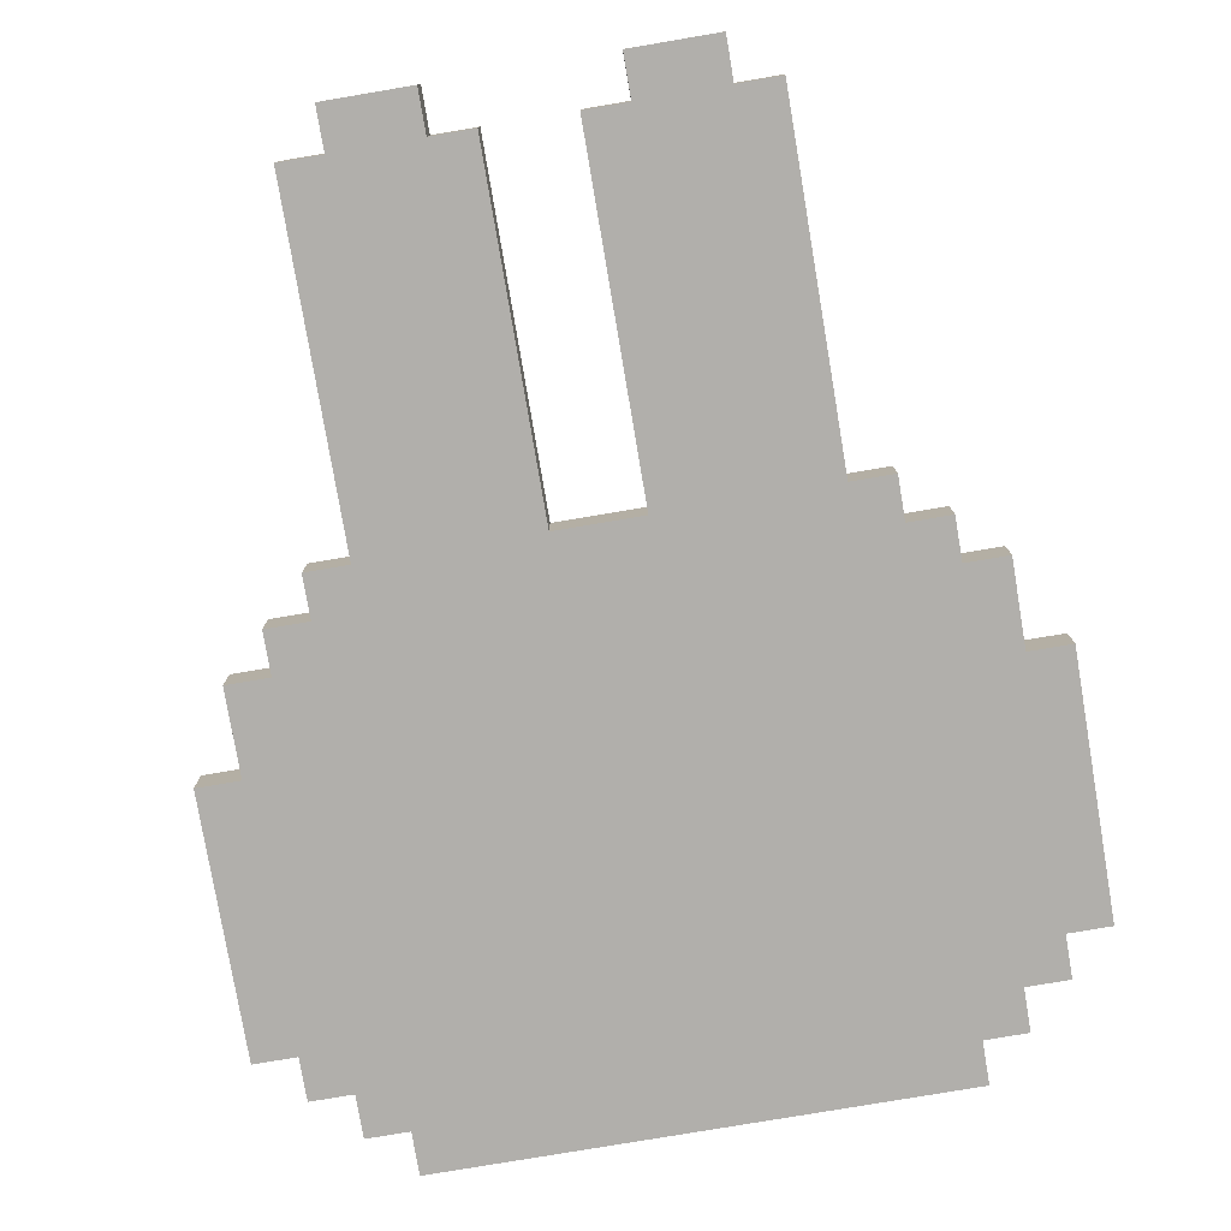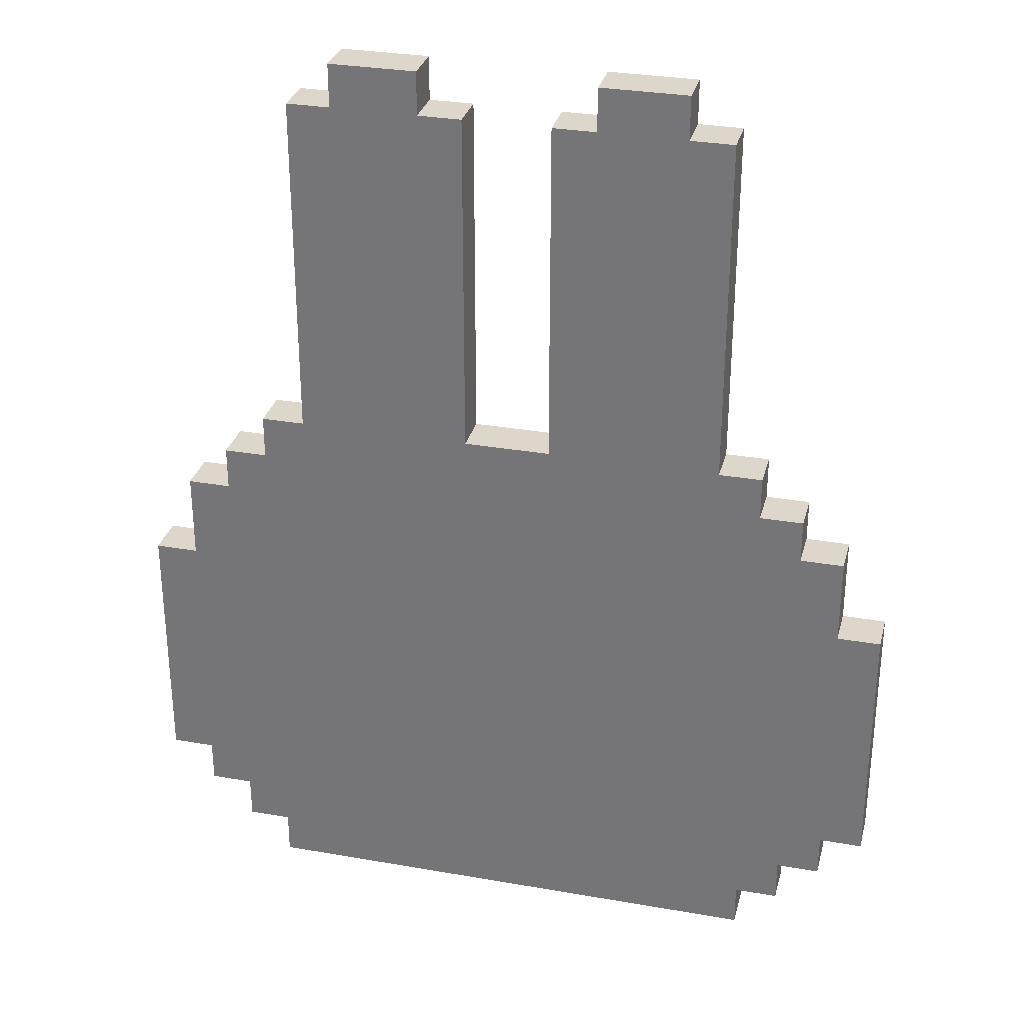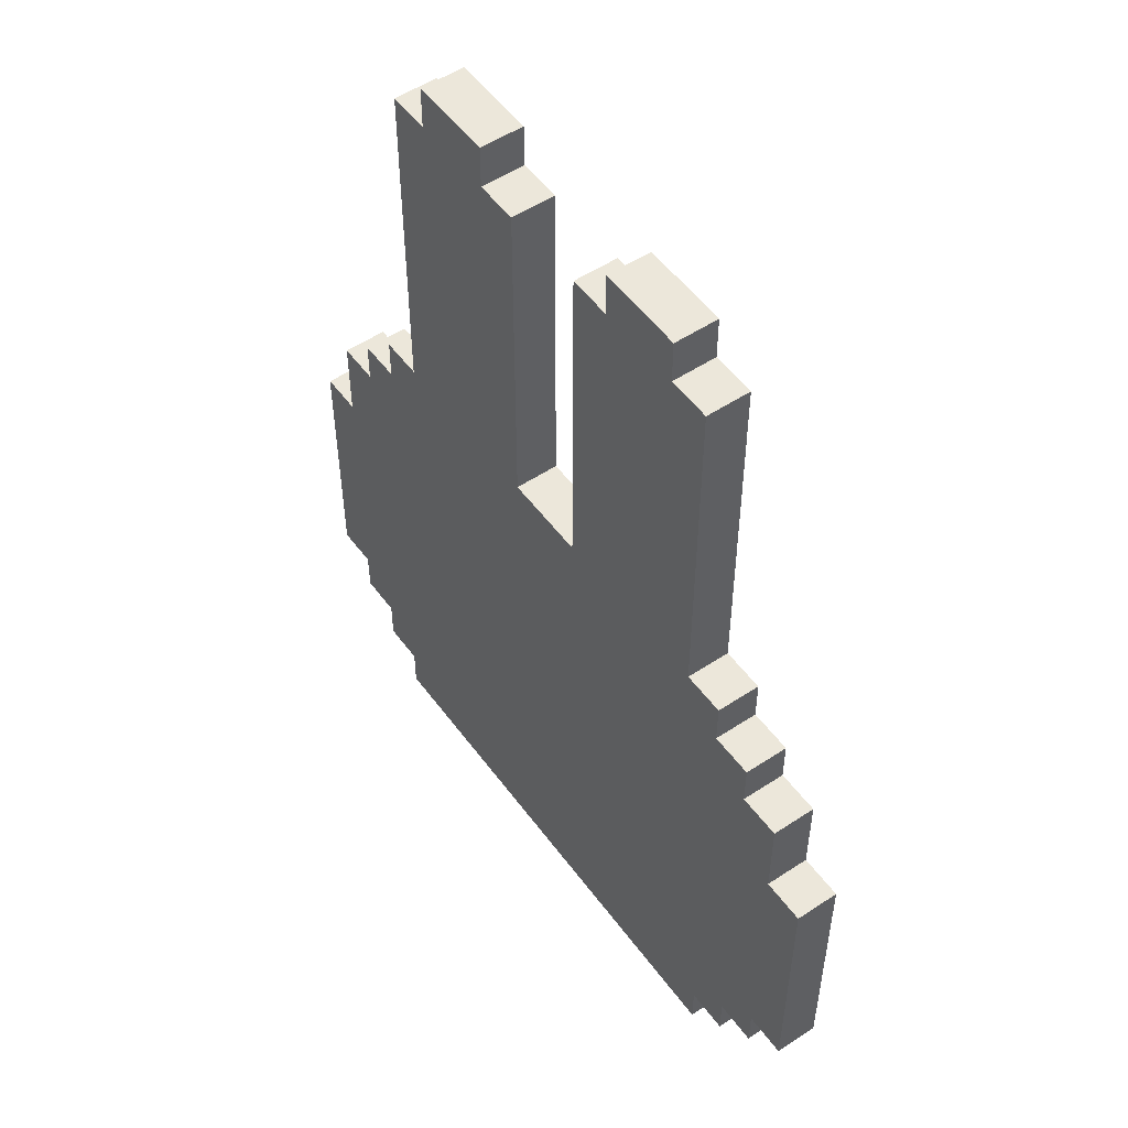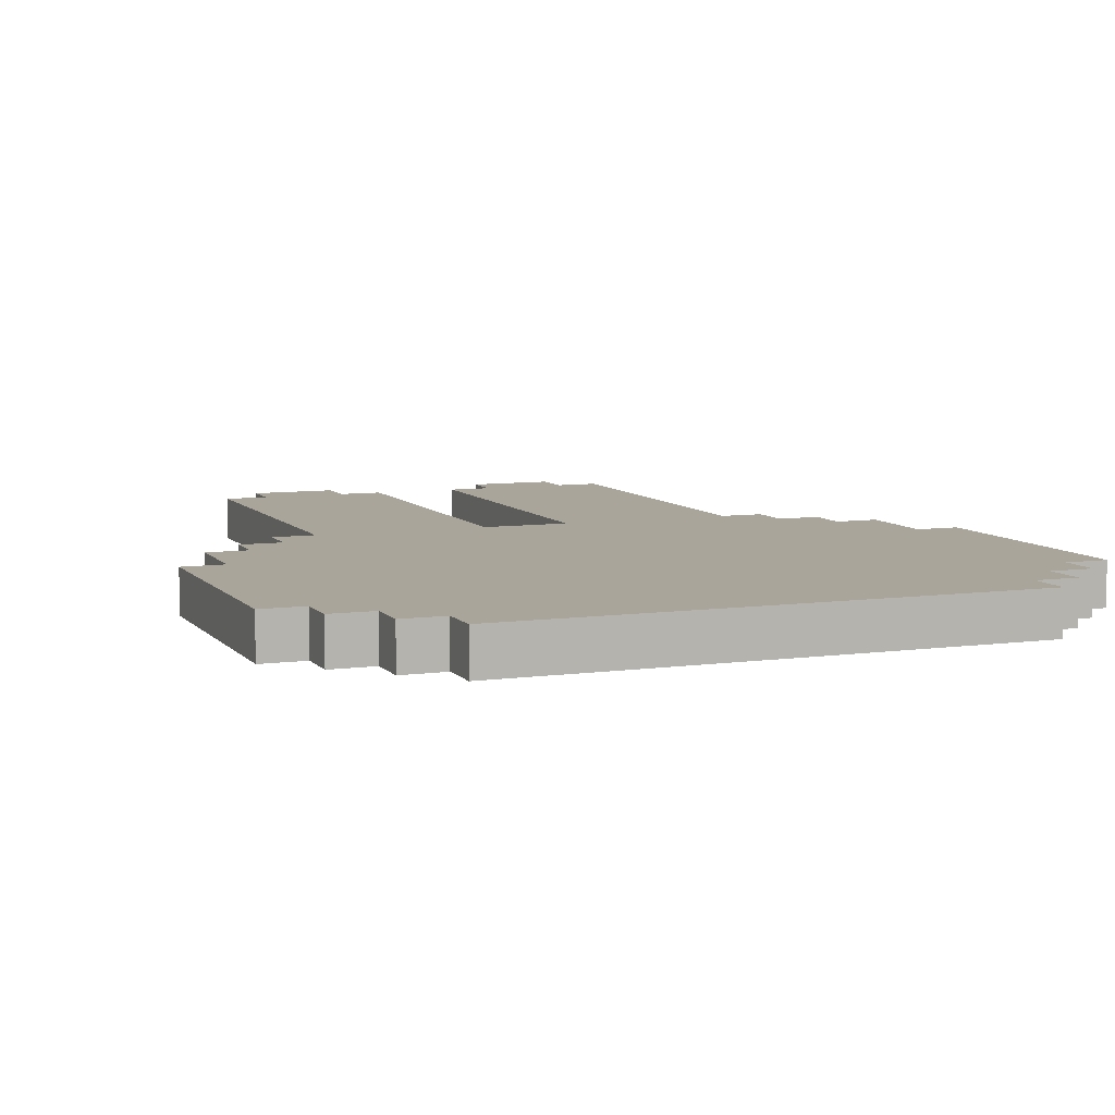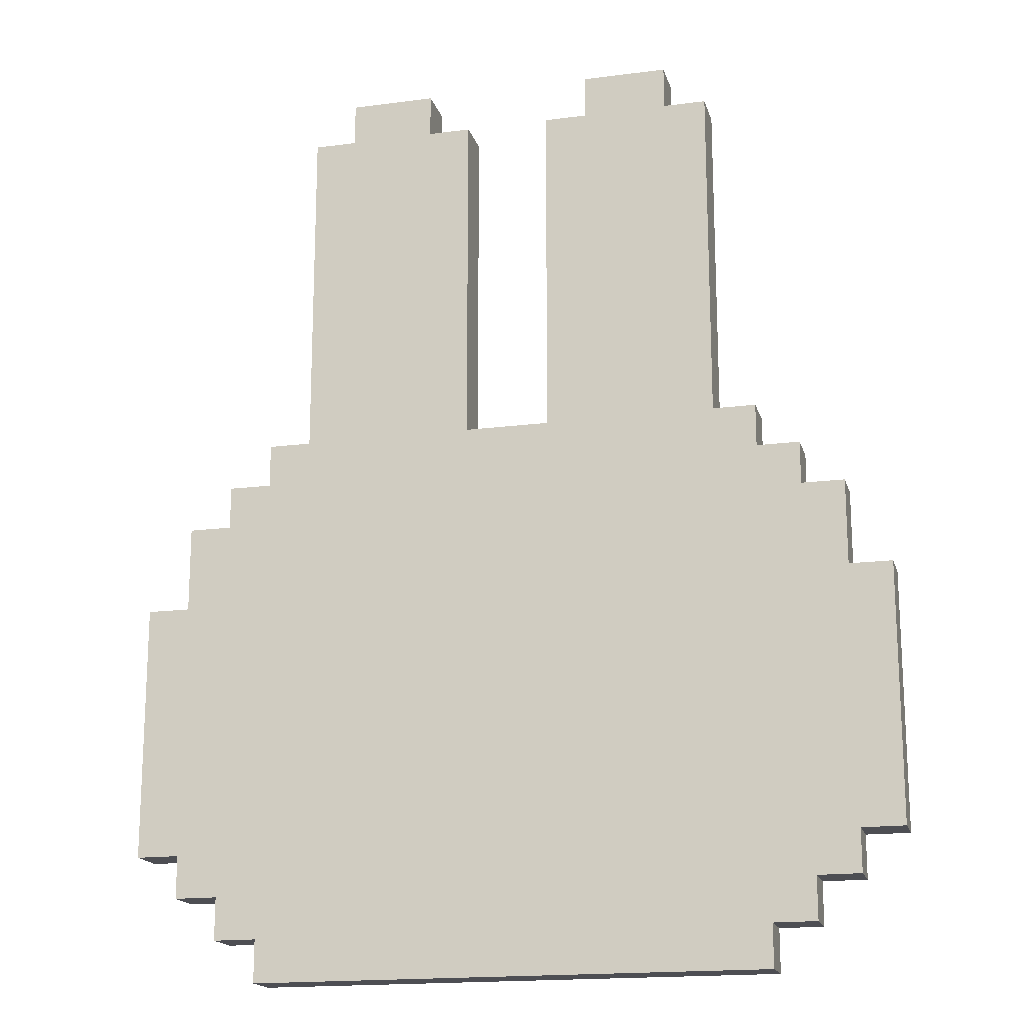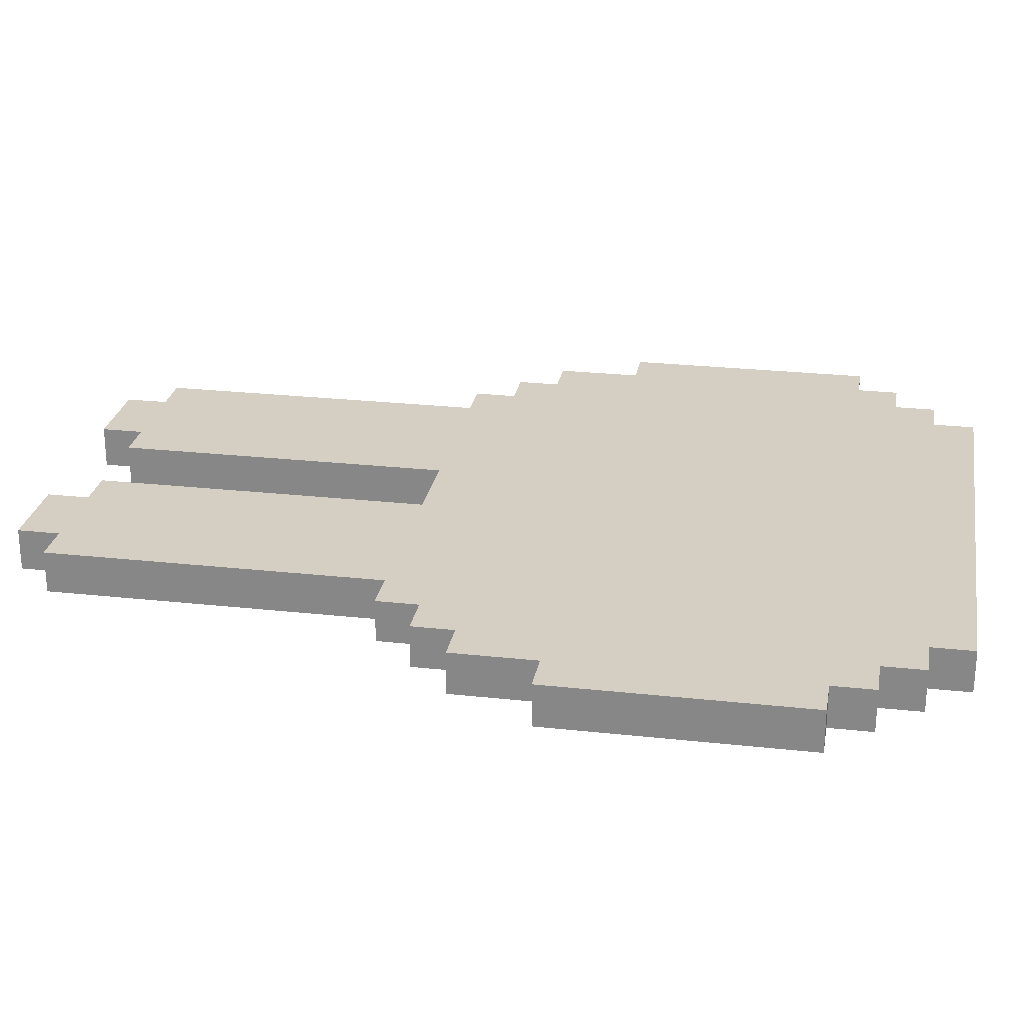
<metadata>
{"format":"obj","ext":"obj","renderer":"f3d","projection":"perspective","resolution":1024,"background":"white","views":[{"elev":-78.2,"azim":-170.4,"up":"+Z"},{"elev":30.7,"azim":14.2,"up":"+Y"},{"elev":52.7,"azim":-125.4,"up":"+Y"},{"elev":7.6,"azim":-21.6,"up":"+Z"},{"elev":-17.4,"azim":14.6,"up":"+Y"},{"elev":25.6,"azim":-80.0,"up":"+Z"}]}
</metadata>
<code>
o BunnyHead
v -0.9 0.3 -0.1
v -0.9 0.9 -0.1
v -0.9 0.3 0
v -0.9 0.9 0
v -0.8 0.2 -0.1
v -0.8 0.3 -0.1
v -0.8 0.9 -0.1
v -0.8 1.1 -0.1
v -0.8 0.2 0
v -0.8 0.3 0
v -0.8 0.9 0
v -0.8 1.1 0
v -0.7 0.1 -0.1
v -0.7 0.2 -0.1
v -0.7 1.1 -0.1
v -0.7 1.2 -0.1
v -0.7 0.1 0
v -0.7 0.2 0
v -0.7 1.1 0
v -0.7 1.2 0
v -0.6 0 -0.1
v -0.6 0.1 -0.1
v -0.6 1.2 -0.1
v -0.6 1.3 -0.1
v -0.6 0 0
v -0.6 0.1 0
v -0.6 1.2 0
v -0.6 1.3 0
v -0.5 1.3 -0.1
v -0.5 2.1 -0.1
v -0.5 1.3 0
v -0.5 2.1 0
v -0.4 2.1 -0.1
v -0.4 2.2 -0.1
v -0.4 2.1 0
v -0.4 2.2 0
v 0.1 1.3 -0.1
v 0.1 2.1 -0.1
v 0.1 1.3 0
v 0.1 2.1 0
v 0.2 2.1 -0.1
v 0.2 2.2 -0.1
v 0.2 2.1 0
v 0.2 2.2 0
v -0.2 2.1 -0.1
v -0.2 2.2 -0.1
v -0.2 2.1 0
v -0.2 2.2 0
v -0.1 1.3 -0.1
v -0.1 2.1 -0.1
v -0.1 1.3 0
v -0.1 2.1 0
v 0.4 2.1 -0.1
v 0.4 2.2 -0.1
v 0.4 2.1 0
v 0.4 2.2 0
v 0.5 1.3 -0.1
v 0.5 2.1 -0.1
v 0.5 1.3 0
v 0.5 2.1 0
v 0.6 0 -0.1
v 0.6 0.1 -0.1
v 0.6 1.2 -0.1
v 0.6 1.3 -0.1
v 0.6 0 0
v 0.6 0.1 0
v 0.6 1.2 0
v 0.6 1.3 0
v 0.7 0.1 -0.1
v 0.7 0.2 -0.1
v 0.7 1.1 -0.1
v 0.7 1.2 -0.1
v 0.7 0.1 0
v 0.7 0.2 0
v 0.7 1.1 0
v 0.7 1.2 0
v 0.8 0.2 -0.1
v 0.8 0.3 -0.1
v 0.8 0.9 -0.1
v 0.8 1.1 -0.1
v 0.8 0.2 0
v 0.8 0.3 0
v 0.8 0.9 0
v 0.8 1.1 0
v 0.9 0.3 -0.1
v 0.9 0.9 -0.1
v 0.9 0.3 0
v 0.9 0.9 0
v -0.6 0 -0.1
v -0.6 0 0
v -0.3 0 -0.1
v -0.3 0 0
v 0.3 0 -0.1
v 0.3 0 0
v 0.6 0 -0.1
v 0.6 0 0
v -0.7 0.1 -0.1
v -0.7 0.1 0
v -0.6 0.1 -0.1
v -0.6 0.1 0
v 0.6 0.1 -0.1
v 0.6 0.1 0
v 0.7 0.1 -0.1
v 0.7 0.1 0
v -0.8 0.2 -0.1
v -0.8 0.2 0
v -0.7 0.2 -0.1
v -0.7 0.2 0
v 0.7 0.2 -0.1
v 0.7 0.2 0
v 0.8 0.2 -0.1
v 0.8 0.2 0
v -0.9 0.3 -0.1
v -0.9 0.3 0
v -0.8 0.3 -0.1
v -0.8 0.3 0
v 0.8 0.3 -0.1
v 0.8 0.3 0
v 0.9 0.3 -0.1
v 0.9 0.3 0
v -0.9 0.9 -0.1
v -0.9 0.9 0
v -0.8 0.9 -0.1
v -0.8 0.9 0
v 0.8 0.9 -0.1
v 0.8 0.9 0
v 0.9 0.9 -0.1
v 0.9 0.9 0
v -0.8 1.1 -0.1
v -0.8 1.1 0
v -0.7 1.1 -0.1
v -0.7 1.1 0
v 0.7 1.1 -0.1
v 0.7 1.1 0
v 0.8 1.1 -0.1
v 0.8 1.1 0
v -0.7 1.2 -0.1
v -0.7 1.2 0
v -0.6 1.2 -0.1
v -0.6 1.2 0
v 0.6 1.2 -0.1
v 0.6 1.2 0
v 0.7 1.2 -0.1
v 0.7 1.2 0
v -0.6 1.3 -0.1
v -0.6 1.3 0
v -0.5 1.3 -0.1
v -0.5 1.3 0
v -0.1 1.3 -0.1
v -0.1 1.3 0
v 0.1 1.3 -0.1
v 0.1 1.3 0
v 0.5 1.3 -0.1
v 0.5 1.3 0
v 0.6 1.3 -0.1
v 0.6 1.3 0
v -0.5 2.1 -0.1
v -0.5 2.1 0
v -0.4 2.1 -0.1
v -0.4 2.1 0
v -0.2 2.1 -0.1
v -0.2 2.1 0
v -0.1 2.1 -0.1
v -0.1 2.1 0
v 0.1 2.1 -0.1
v 0.1 2.1 0
v 0.2 2.1 -0.1
v 0.2 2.1 0
v 0.4 2.1 -0.1
v 0.4 2.1 0
v 0.5 2.1 -0.1
v 0.5 2.1 0
v -0.4 2.2 -0.1
v -0.4 2.2 0
v -0.2 2.2 -0.1
v -0.2 2.2 0
v 0.2 2.2 -0.1
v 0.2 2.2 0
v 0.4 2.2 -0.1
v 0.4 2.2 0
v -0.6 0 -0.1
v -0.3 0 -0.1
v 0.3 0 -0.1
v 0.6 0 -0.1
v -0.7 0.1 -0.1
v -0.6 0.1 -0.1
v -0.3 0.1 -0.1
v 0 0.1 -0.1
v 0.3 0.1 -0.1
v 0.6 0.1 -0.1
v 0.7 0.1 -0.1
v -0.8 0.2 -0.1
v -0.7 0.2 -0.1
v -0.6 0.2 -0.1
v -0.5 0.2 -0.1
v 0 0.2 -0.1
v 0.6 0.2 -0.1
v 0.7 0.2 -0.1
v 0.8 0.2 -0.1
v -0.9 0.3 -0.1
v -0.8 0.3 -0.1
v -0.7 0.3 -0.1
v -0.6 0.3 -0.1
v -0.5 0.3 -0.1
v 0.7 0.3 -0.1
v 0.8 0.3 -0.1
v 0.9 0.3 -0.1
v -0.7 0.5 -0.1
v -0.6 0.5 -0.1
v -0.9 0.9 -0.1
v -0.8 0.9 -0.1
v -0.7 0.9 -0.1
v 0.7 0.9 -0.1
v 0.8 0.9 -0.1
v 0.9 0.9 -0.1
v -0.8 1.1 -0.1
v -0.7 1.1 -0.1
v -0.6 1.1 -0.1
v 0.6 1.1 -0.1
v 0.7 1.1 -0.1
v 0.8 1.1 -0.1
v -0.7 1.2 -0.1
v -0.6 1.2 -0.1
v -0.4 1.2 -0.1
v -0.2 1.2 -0.1
v 0.2 1.2 -0.1
v 0.4 1.2 -0.1
v 0.6 1.2 -0.1
v 0.7 1.2 -0.1
v -0.6 1.3 -0.1
v -0.5 1.3 -0.1
v -0.4 1.3 -0.1
v -0.2 1.3 -0.1
v -0.1 1.3 -0.1
v 0.1 1.3 -0.1
v 0.2 1.3 -0.1
v 0.4 1.3 -0.1
v 0.5 1.3 -0.1
v 0.6 1.3 -0.1
v -0.5 2.1 -0.1
v -0.4 2.1 -0.1
v -0.2 2.1 -0.1
v -0.1 2.1 -0.1
v 0.1 2.1 -0.1
v 0.2 2.1 -0.1
v 0.4 2.1 -0.1
v 0.5 2.1 -0.1
v -0.4 2.2 -0.1
v -0.2 2.2 -0.1
v 0.2 2.2 -0.1
v 0.4 2.2 -0.1
v -0.6 0 0
v -0.3 0 0
v 0.3 0 0
v 0.6 0 0
v -0.7 0.1 0
v -0.6 0.1 0
v -0.3 0.1 0
v 0 0.1 0
v 0.3 0.1 0
v 0.6 0.1 0
v 0.7 0.1 0
v -0.8 0.2 0
v -0.7 0.2 0
v -0.6 0.2 0
v -0.5 0.2 0
v 0 0.2 0
v 0.6 0.2 0
v 0.7 0.2 0
v 0.8 0.2 0
v -0.9 0.3 0
v -0.8 0.3 0
v -0.7 0.3 0
v -0.6 0.3 0
v -0.5 0.3 0
v 0.7 0.3 0
v 0.8 0.3 0
v 0.9 0.3 0
v -0.7 0.5 0
v -0.6 0.5 0
v -0.9 0.9 0
v -0.8 0.9 0
v -0.7 0.9 0
v 0.7 0.9 0
v 0.8 0.9 0
v 0.9 0.9 0
v -0.8 1.1 0
v -0.7 1.1 0
v -0.6 1.1 0
v 0.6 1.1 0
v 0.7 1.1 0
v 0.8 1.1 0
v -0.7 1.2 0
v -0.6 1.2 0
v -0.4 1.2 0
v -0.2 1.2 0
v 0.2 1.2 0
v 0.4 1.2 0
v 0.6 1.2 0
v 0.7 1.2 0
v -0.6 1.3 0
v -0.5 1.3 0
v -0.4 1.3 0
v -0.2 1.3 0
v -0.1 1.3 0
v 0.1 1.3 0
v 0.2 1.3 0
v 0.4 1.3 0
v 0.5 1.3 0
v 0.6 1.3 0
v -0.5 2.1 0
v -0.4 2.1 0
v -0.2 2.1 0
v -0.1 2.1 0
v 0.1 2.1 0
v 0.2 2.1 0
v 0.4 2.1 0
v 0.5 2.1 0
v -0.4 2.2 0
v -0.2 2.2 0
v 0.2 2.2 0
v 0.4 2.2 0
f 3 2 1
f 4 2 3
f 9 6 5
f 10 6 9
f 11 8 7
f 12 8 11
f 17 14 13
f 18 14 17
f 19 16 15
f 20 16 19
f 25 22 21
f 26 22 25
f 27 24 23
f 28 24 27
f 31 30 29
f 32 30 31
f 35 34 33
f 36 34 35
f 39 38 37
f 40 38 39
f 43 42 41
f 44 42 43
f 45 46 47
f 47 46 48
f 49 50 51
f 51 50 52
f 53 54 55
f 55 54 56
f 57 58 59
f 59 58 60
f 61 62 65
f 65 62 66
f 63 64 67
f 67 64 68
f 69 70 73
f 73 70 74
f 71 72 75
f 75 72 76
f 77 78 81
f 81 78 82
f 79 80 83
f 83 80 84
f 85 86 87
f 87 86 88
f 91 90 89
f 92 90 91
f 93 92 91
f 94 92 93
f 95 94 93
f 96 94 95
f 99 98 97
f 100 98 99
f 103 102 101
f 104 102 103
f 107 106 105
f 108 106 107
f 111 110 109
f 112 110 111
f 115 114 113
f 116 114 115
f 119 118 117
f 120 118 119
f 121 122 123
f 123 122 124
f 125 126 127
f 127 126 128
f 129 130 131
f 131 130 132
f 133 134 135
f 135 134 136
f 137 138 139
f 139 138 140
f 141 142 143
f 143 142 144
f 145 146 147
f 147 146 148
f 149 150 151
f 151 150 152
f 153 154 155
f 155 154 156
f 157 158 159
f 159 158 160
f 161 162 163
f 163 162 164
f 165 166 167
f 167 166 168
f 169 170 171
f 171 170 172
f 173 174 175
f 175 174 176
f 177 178 179
f 179 178 180
f 186 182 181
f 187 183 182
f 187 182 186
f 188 183 187
f 189 184 183
f 189 183 188
f 190 184 189
f 193 186 185
f 194 188 187
f 194 187 186
f 194 186 193
f 195 188 194
f 196 189 188
f 196 188 195
f 196 190 189
f 197 191 190
f 197 190 196
f 198 191 197
f 201 193 192
f 202 195 194
f 202 194 193
f 202 193 201
f 203 195 202
f 204 196 195
f 204 195 203
f 204 197 196
f 204 198 197
f 205 199 198
f 205 198 204
f 206 199 205
f 208 203 202
f 208 202 201
f 209 204 203
f 209 203 208
f 209 206 205
f 209 205 204
f 210 201 200
f 211 208 201
f 211 201 210
f 212 209 208
f 212 208 211
f 213 206 209
f 213 209 212
f 214 207 206
f 214 206 213
f 215 207 214
f 216 212 211
f 217 213 212
f 217 212 216
f 218 213 217
f 219 213 218
f 220 214 213
f 220 213 219
f 221 214 220
f 222 218 217
f 223 219 218
f 223 218 222
f 224 219 223
f 225 219 224
f 226 219 225
f 227 219 226
f 228 220 219
f 228 219 227
f 229 220 228
f 230 224 223
f 231 224 230
f 232 225 224
f 232 224 231
f 233 226 225
f 233 225 232
f 234 226 233
f 235 226 234
f 236 227 226
f 236 226 235
f 237 228 227
f 237 227 236
f 238 228 237
f 239 228 238
f 240 232 231
f 241 233 232
f 241 232 240
f 242 234 233
f 242 233 241
f 243 234 242
f 244 236 235
f 245 237 236
f 245 236 244
f 246 238 237
f 246 237 245
f 247 238 246
f 248 242 241
f 249 242 248
f 250 246 245
f 251 246 250
f 252 253 257
f 253 254 258
f 257 253 258
f 258 254 259
f 254 255 260
f 259 254 260
f 260 255 261
f 256 257 264
f 258 259 265
f 257 258 265
f 264 257 265
f 265 259 266
f 259 260 267
f 266 259 267
f 260 261 267
f 261 262 268
f 267 261 268
f 268 262 269
f 263 264 272
f 265 266 273
f 264 265 273
f 272 264 273
f 273 266 274
f 266 267 275
f 274 266 275
f 267 268 275
f 268 269 275
f 269 270 276
f 275 269 276
f 276 270 277
f 273 274 279
f 272 273 279
f 274 275 280
f 279 274 280
f 276 277 280
f 275 276 280
f 271 272 281
f 272 279 282
f 281 272 282
f 279 280 283
f 282 279 283
f 280 277 284
f 283 280 284
f 277 278 285
f 284 277 285
f 285 278 286
f 282 283 287
f 283 284 288
f 287 283 288
f 288 284 289
f 289 284 290
f 284 285 291
f 290 284 291
f 291 285 292
f 288 289 293
f 289 290 294
f 293 289 294
f 294 290 295
f 295 290 296
f 296 290 297
f 297 290 298
f 290 291 299
f 298 290 299
f 299 291 300
f 294 295 301
f 301 295 302
f 295 296 303
f 302 295 303
f 296 297 304
f 303 296 304
f 304 297 305
f 305 297 306
f 297 298 307
f 306 297 307
f 298 299 308
f 307 298 308
f 308 299 309
f 309 299 310
f 302 303 311
f 303 304 312
f 311 303 312
f 304 305 313
f 312 304 313
f 313 305 314
f 306 307 315
f 307 308 316
f 315 307 316
f 308 309 317
f 316 308 317
f 317 309 318
f 312 313 319
f 319 313 320
f 316 317 321
f 321 317 322

</code>
